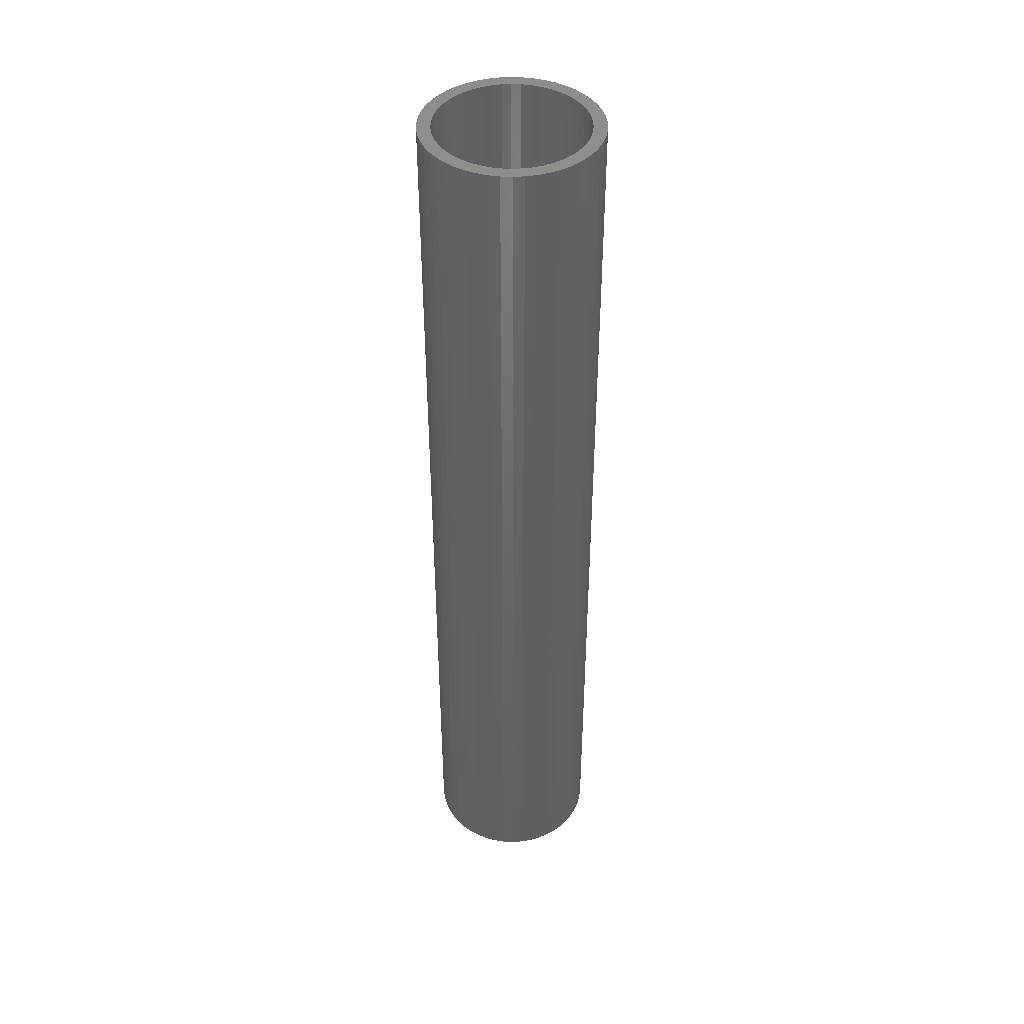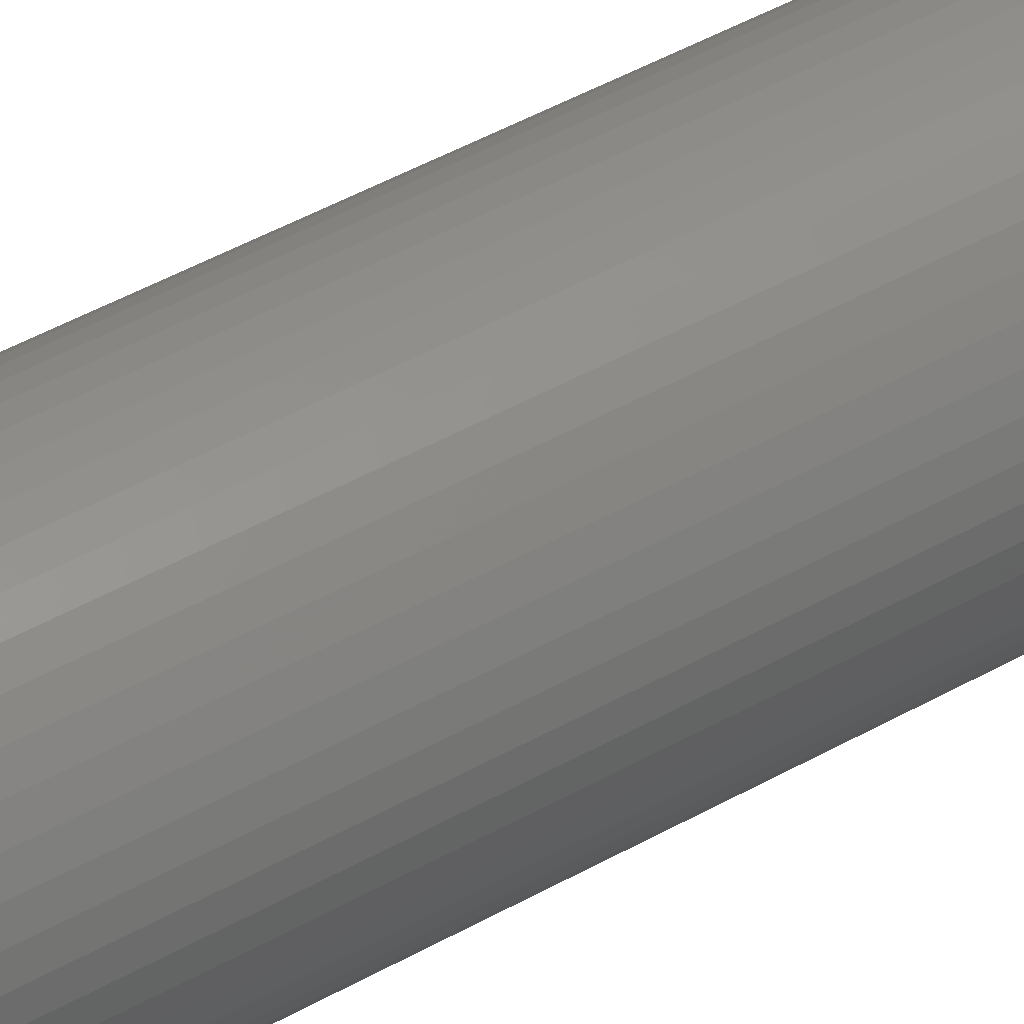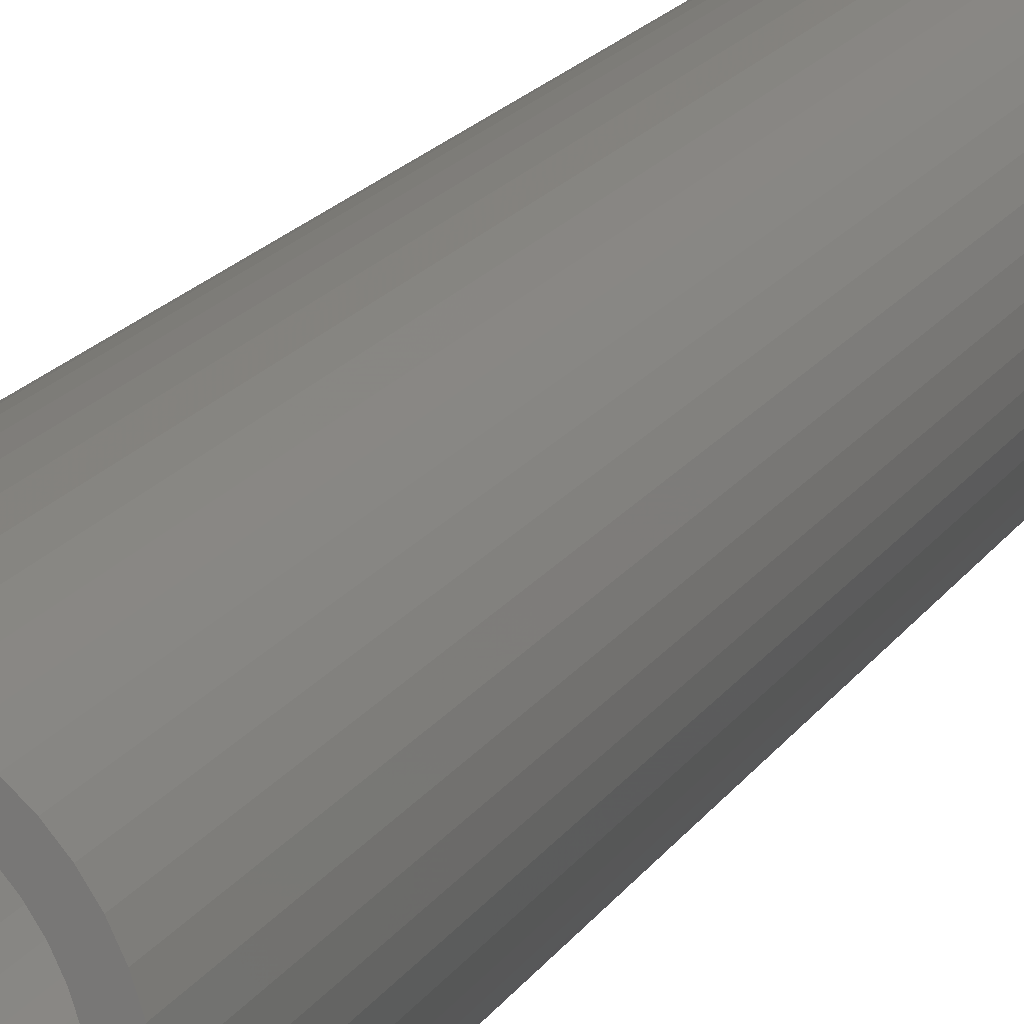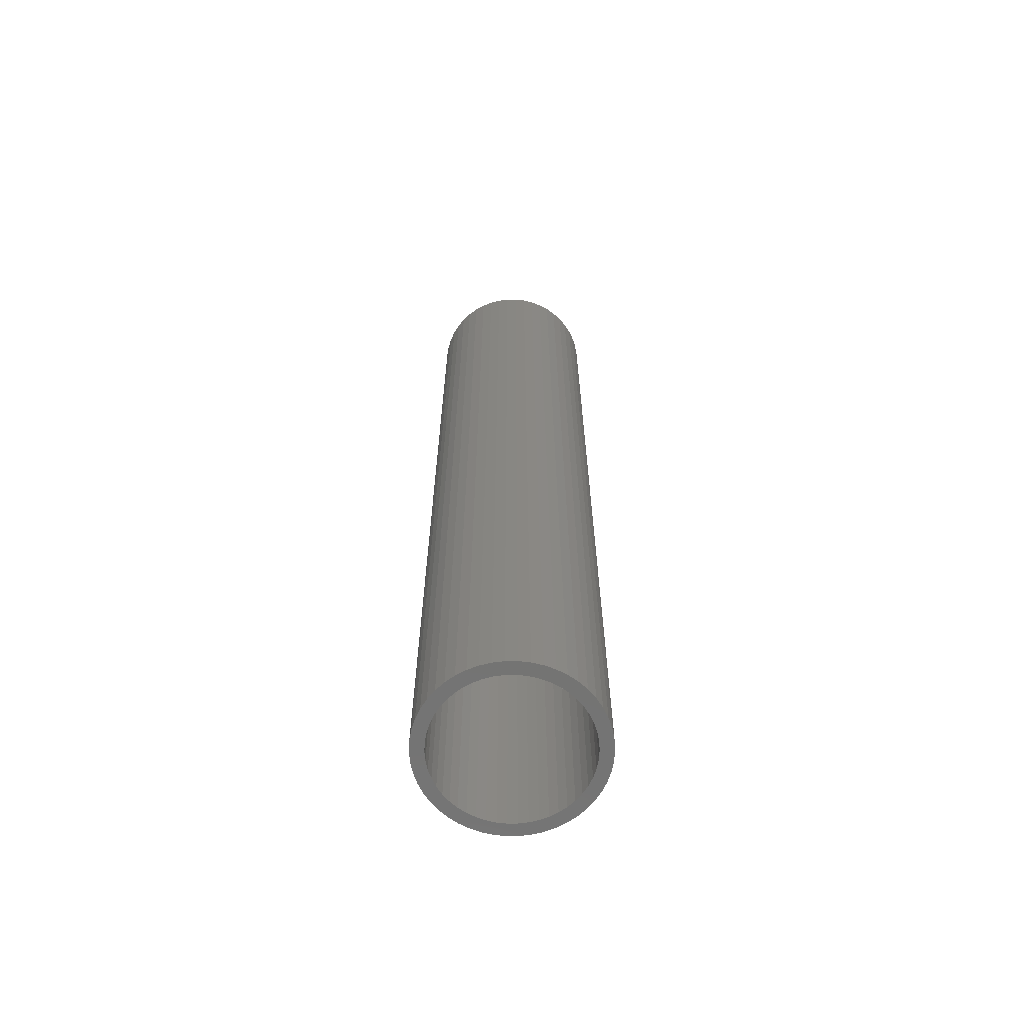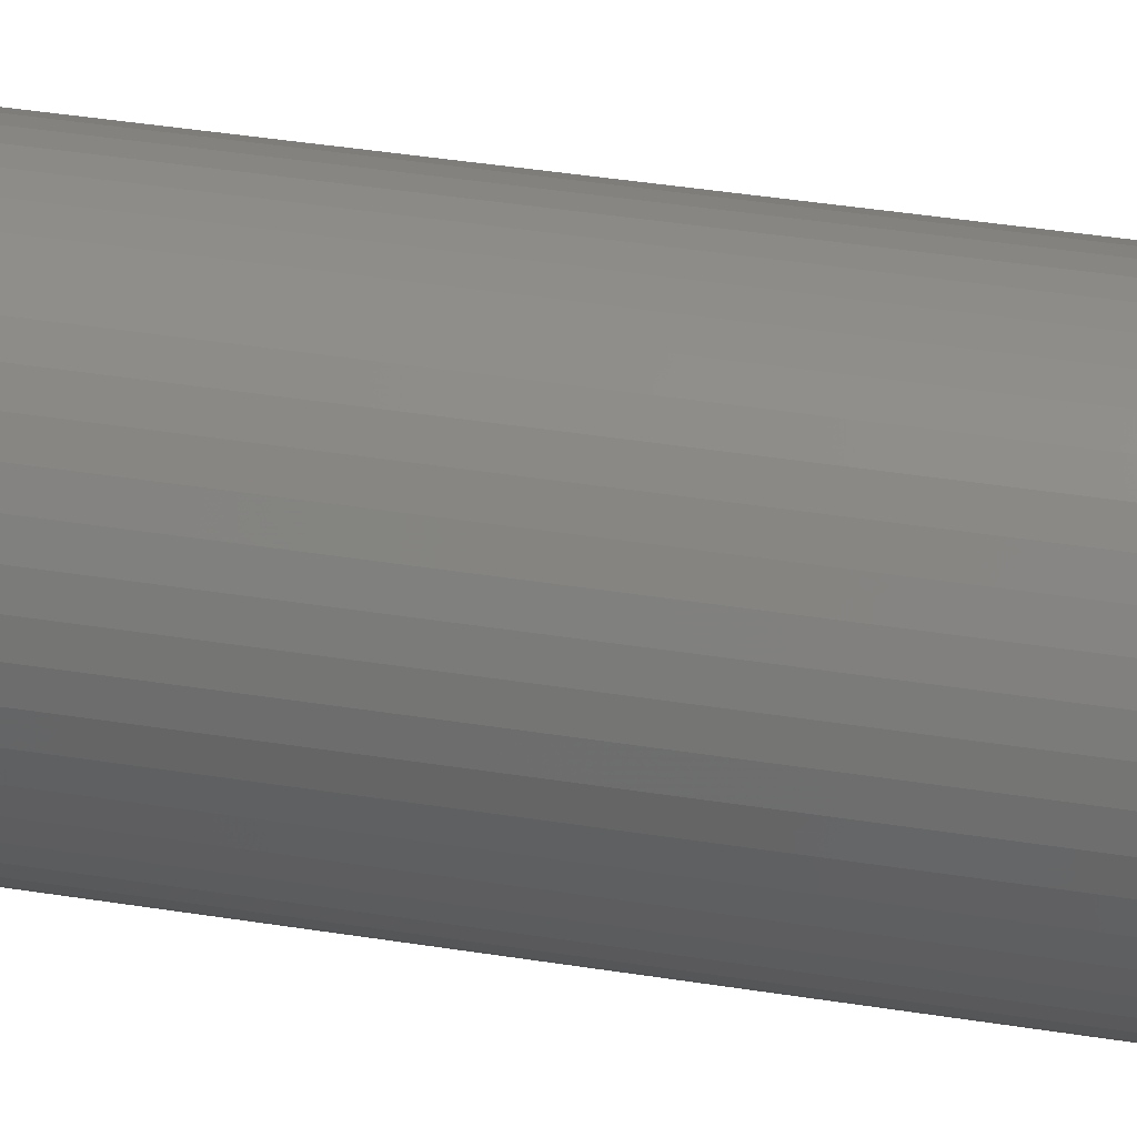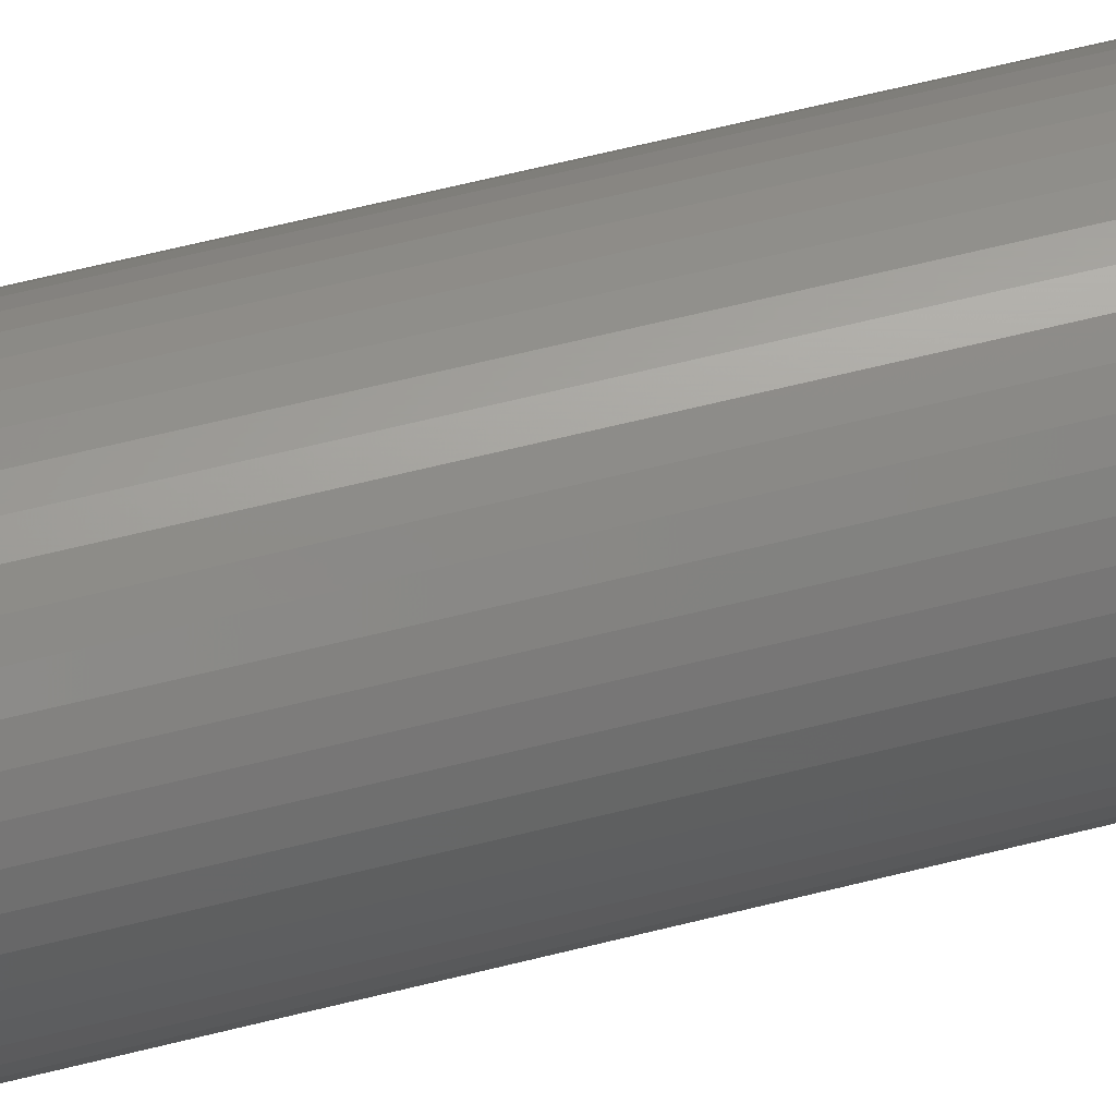
<metadata>
{"format":"stl","ext":"stl","renderer":"f3d","projection":"perspective","resolution":1024,"background":"white","views":[{"elev":42.9,"azim":-112.0,"up":"+Z"},{"elev":44.7,"azim":-123.6,"up":"+Y"},{"elev":13.9,"azim":-162.0,"up":"+Y"},{"elev":-65.1,"azim":50.8,"up":"+Z"},{"elev":30.4,"azim":-75.9,"up":"+Y"},{"elev":61.6,"azim":75.5,"up":"+Y"}]}
</metadata>
<code>
# stl→obj: 200 verts, 400 faces
v 5 0 27.5
v 4.961 0.6267 -27.5
v 4.961 0.6267 27.5
v 5 0 -27.5
v -5 0 -27.5
v -4.961 0.6267 27.5
v -4.961 0.6267 -27.5
v -5 0 27.5
v 0.314 4.99 -27.5
v -0.314 4.99 27.5
v 0.314 4.99 27.5
v -0.314 4.99 -27.5
v -0.314 -4.99 -27.5
v 0.314 -4.99 27.5
v -0.314 -4.99 27.5
v 0.314 -4.99 -27.5
v 3.645 3.423 -27.5
v 3.187 3.853 27.5
v 3.645 3.423 27.5
v 3.187 3.853 -27.5
v -3.187 3.853 -27.5
v -3.645 3.423 27.5
v -3.187 3.853 27.5
v -3.645 3.423 -27.5
v -1.545 4.755 -27.5
v -2.129 4.524 27.5
v -1.545 4.755 27.5
v -2.129 4.524 -27.5
v 4.649 1.841 27.5
v 4.382 2.409 -27.5
v 4.382 2.409 27.5
v 4.649 1.841 -27.5
v 4.843 1.243 -27.5
v 4.843 1.243 27.5
v 2.129 4.524 -27.5
v 1.545 4.755 27.5
v 2.129 4.524 27.5
v 1.545 4.755 -27.5
v 0.9369 4.911 27.5
v 0.9369 4.911 -27.5
v 2.679 4.222 -27.5
v 2.679 4.222 27.5
v -4.649 1.841 -27.5
v -4.382 2.409 27.5
v -4.382 2.409 -27.5
v -4.649 1.841 27.5
v -4.045 2.939 -27.5
v -4.045 2.939 27.5
v -4.843 1.243 -27.5
v -4.843 1.243 27.5
v -0.9369 4.911 -27.5
v -0.9369 4.911 27.5
v 0.9369 -4.911 27.5
v 0.9369 -4.911 -27.5
v 4.045 2.939 27.5
v 4.045 2.939 -27.5
v 4.25 0 27.5
v 4.216 0.5327 27.5
v 4.961 -0.6267 27.5
v 4.116 1.057 27.5
v 4.216 -0.5327 27.5
v 3.952 1.565 27.5
v 4.843 -1.243 27.5
v 4.116 -1.057 27.5
v 3.724 2.047 27.5
v 3.438 2.498 27.5
v 3.098 2.909 27.5
v 2.709 3.275 27.5
v 2.277 3.588 27.5
v 1.81 3.846 27.5
v 1.313 4.042 27.5
v 0.7964 4.175 27.5
v 0.2669 4.242 27.5
v -0.2669 4.242 27.5
v -0.7964 4.175 27.5
v -1.313 4.042 27.5
v -1.81 3.846 27.5
v -2.277 3.588 27.5
v -2.679 4.222 27.5
v -2.709 3.275 27.5
v -3.098 2.909 27.5
v -3.438 2.498 27.5
v -3.724 2.047 27.5
v -3.952 1.565 27.5
v -4.116 1.057 27.5
v 4.649 -1.841 27.5
v 3.952 -1.565 27.5
v 4.382 -2.409 27.5
v 3.724 -2.047 27.5
v 4.045 -2.939 27.5
v 3.438 -2.498 27.5
v 3.645 -3.423 27.5
v 3.098 -2.909 27.5
v 3.187 -3.853 27.5
v 2.709 -3.275 27.5
v 2.679 -4.222 27.5
v 2.277 -3.588 27.5
v 2.129 -4.524 27.5
v 1.81 -3.846 27.5
v 1.545 -4.755 27.5
v 1.313 -4.042 27.5
v 0.7964 -4.175 27.5
v 0.2669 -4.242 27.5
v -0.2669 -4.242 27.5
v -0.7964 -4.175 27.5
v -0.9369 -4.911 27.5
v -1.313 -4.042 27.5
v -1.545 -4.755 27.5
v -1.81 -3.846 27.5
v -2.129 -4.524 27.5
v -2.277 -3.588 27.5
v -2.679 -4.222 27.5
v -2.709 -3.275 27.5
v -3.187 -3.853 27.5
v -3.098 -2.909 27.5
v -3.645 -3.423 27.5
v -3.438 -2.498 27.5
v -4.045 -2.939 27.5
v -3.724 -2.047 27.5
v -4.382 -2.409 27.5
v -3.952 -1.565 27.5
v -4.649 -1.841 27.5
v -4.116 -1.057 27.5
v -4.843 -1.243 27.5
v -4.216 -0.5327 27.5
v -4.961 -0.6267 27.5
v -4.25 0 27.5
v -4.216 0.5327 27.5
v -2.679 4.222 -27.5
v 4.961 -0.6267 -27.5
v 4.843 -1.243 -27.5
v -3.645 -3.423 -27.5
v -3.187 -3.853 -27.5
v -4.382 -2.409 -27.5
v -4.649 -1.841 -27.5
v -4.045 -2.939 -27.5
v 4.25 0 -27.5
v 4.216 -0.5327 -27.5
v 4.116 -1.057 -27.5
v 4.649 -1.841 -27.5
v 4.216 0.5327 -27.5
v 3.952 -1.565 -27.5
v 4.382 -2.409 -27.5
v 4.116 1.057 -27.5
v 3.724 -2.047 -27.5
v 4.045 -2.939 -27.5
v 3.438 -2.498 -27.5
v 3.645 -3.423 -27.5
v 3.098 -2.909 -27.5
v 3.187 -3.853 -27.5
v 2.709 -3.275 -27.5
v 2.679 -4.222 -27.5
v 2.277 -3.588 -27.5
v 2.129 -4.524 -27.5
v 1.81 -3.846 -27.5
v 1.545 -4.755 -27.5
v 1.313 -4.042 -27.5
v 0.7964 -4.175 -27.5
v 0.2669 -4.242 -27.5
v -0.2669 -4.242 -27.5
v -0.7964 -4.175 -27.5
v -0.9369 -4.911 -27.5
v -1.313 -4.042 -27.5
v -1.545 -4.755 -27.5
v -1.81 -3.846 -27.5
v -2.129 -4.524 -27.5
v -2.277 -3.588 -27.5
v -2.679 -4.222 -27.5
v -2.709 -3.275 -27.5
v -3.098 -2.909 -27.5
v -3.438 -2.498 -27.5
v -3.724 -2.047 -27.5
v -3.952 -1.565 -27.5
v -4.843 -1.243 -27.5
v -4.116 -1.057 -27.5
v 3.952 1.565 -27.5
v 3.724 2.047 -27.5
v 3.438 2.498 -27.5
v 3.098 2.909 -27.5
v 2.709 3.275 -27.5
v 2.277 3.588 -27.5
v 1.81 3.846 -27.5
v 1.313 4.042 -27.5
v 0.7964 4.175 -27.5
v 0.2669 4.242 -27.5
v -0.2669 4.242 -27.5
v -0.7964 4.175 -27.5
v -1.313 4.042 -27.5
v -1.81 3.846 -27.5
v -2.277 3.588 -27.5
v -2.709 3.275 -27.5
v -3.098 2.909 -27.5
v -3.438 2.498 -27.5
v -3.724 2.047 -27.5
v -3.952 1.565 -27.5
v -4.116 1.057 -27.5
v -4.216 0.5327 -27.5
v -4.25 0 -27.5
v -4.216 -0.5327 -27.5
v -4.961 -0.6267 -27.5
f 1 2 3
f 2 1 4
f 5 6 7
f 6 5 8
f 9 10 11
f 10 9 12
f 13 14 15
f 14 13 16
f 17 18 19
f 18 17 20
f 21 22 23
f 22 21 24
f 25 26 27
f 26 25 28
f 29 30 31
f 30 29 32
f 3 33 34
f 33 3 2
f 35 36 37
f 36 35 38
f 38 39 36
f 39 38 40
f 41 37 42
f 37 41 35
f 43 44 45
f 44 43 46
f 47 22 24
f 22 47 48
f 49 46 43
f 46 49 50
f 51 27 52
f 27 51 25
f 16 53 14
f 53 16 54
f 34 32 29
f 32 34 33
f 55 17 19
f 17 55 56
f 31 56 55
f 56 31 30
f 40 11 39
f 11 40 9
f 20 42 18
f 42 20 41
f 45 48 47
f 48 45 44
f 7 50 49
f 50 7 6
f 57 1 3
f 58 3 34
f 1 57 59
f 60 34 29
f 61 59 57
f 62 29 31
f 59 61 63
f 64 63 61
f 3 58 57
f 34 60 58
f 65 31 55
f 29 62 60
f 31 65 62
f 66 55 19
f 55 66 65
f 67 19 18
f 19 67 66
f 18 68 67
f 42 68 18
f 42 69 68
f 37 69 42
f 37 70 69
f 36 70 37
f 36 71 70
f 39 71 36
f 39 72 71
f 11 72 39
f 11 73 72
f 11 74 73
f 10 74 11
f 10 75 74
f 52 75 10
f 52 76 75
f 27 76 52
f 27 77 76
f 26 77 27
f 26 78 77
f 79 78 26
f 79 80 78
f 23 80 79
f 80 23 81
f 22 81 23
f 81 22 82
f 48 82 22
f 82 48 83
f 44 83 48
f 83 44 84
f 46 84 44
f 50 85 46
f 84 46 85
f 63 64 86
f 87 86 64
f 86 87 88
f 89 88 87
f 88 89 90
f 91 90 89
f 90 91 92
f 93 92 91
f 92 93 94
f 95 94 93
f 95 96 94
f 97 96 95
f 97 98 96
f 99 98 97
f 99 100 98
f 101 100 99
f 101 53 100
f 102 53 101
f 102 14 53
f 103 14 102
f 104 14 103
f 104 15 14
f 105 15 104
f 105 106 15
f 107 106 105
f 107 108 106
f 109 108 107
f 109 110 108
f 111 110 109
f 111 112 110
f 113 112 111
f 114 113 115
f 113 114 112
f 116 115 117
f 115 116 114
f 118 117 119
f 120 119 121
f 117 118 116
f 122 121 123
f 124 123 125
f 119 120 118
f 126 125 127
f 85 50 128
f 6 128 50
f 121 122 120
f 128 6 127
f 123 124 122
f 8 127 6
f 125 126 124
f 127 8 126
f 28 79 26
f 79 28 129
f 129 23 79
f 23 129 21
f 12 52 10
f 52 12 51
f 63 130 59
f 130 63 131
f 132 114 116
f 114 132 133
f 134 122 135
f 122 134 120
f 132 118 136
f 118 132 116
f 137 4 130
f 138 130 131
f 4 137 2
f 139 131 140
f 141 2 137
f 142 140 143
f 2 141 33
f 144 33 141
f 130 138 137
f 131 139 138
f 145 143 146
f 140 142 139
f 143 145 142
f 147 146 148
f 146 147 145
f 149 148 150
f 148 149 147
f 150 151 149
f 152 151 150
f 152 153 151
f 154 153 152
f 154 155 153
f 156 155 154
f 156 157 155
f 54 157 156
f 54 158 157
f 16 158 54
f 16 159 158
f 16 160 159
f 13 160 16
f 13 161 160
f 162 161 13
f 162 163 161
f 164 163 162
f 164 165 163
f 166 165 164
f 166 167 165
f 168 167 166
f 168 169 167
f 133 169 168
f 169 133 170
f 132 170 133
f 170 132 171
f 136 171 132
f 171 136 172
f 134 172 136
f 172 134 173
f 135 173 134
f 174 175 135
f 173 135 175
f 33 144 32
f 176 32 144
f 32 176 30
f 177 30 176
f 30 177 56
f 178 56 177
f 56 178 17
f 179 17 178
f 17 179 20
f 180 20 179
f 180 41 20
f 181 41 180
f 181 35 41
f 182 35 181
f 182 38 35
f 183 38 182
f 183 40 38
f 184 40 183
f 184 9 40
f 185 9 184
f 186 9 185
f 186 12 9
f 187 12 186
f 187 51 12
f 188 51 187
f 188 25 51
f 189 25 188
f 189 28 25
f 190 28 189
f 190 129 28
f 191 129 190
f 21 191 192
f 191 21 129
f 24 192 193
f 192 24 21
f 47 193 194
f 45 194 195
f 193 47 24
f 43 195 196
f 49 196 197
f 194 45 47
f 7 197 198
f 175 174 199
f 200 199 174
f 195 43 45
f 199 200 198
f 196 49 43
f 5 198 200
f 197 7 49
f 198 5 7
f 154 96 98
f 96 154 152
f 88 140 86
f 140 88 143
f 59 4 1
f 4 59 130
f 135 124 174
f 124 135 122
f 150 92 94
f 92 150 148
f 156 98 100
f 98 156 154
f 54 100 53
f 100 54 156
f 90 143 88
f 143 90 146
f 92 146 90
f 146 92 148
f 86 131 63
f 131 86 140
f 162 15 106
f 15 162 13
f 164 106 108
f 106 164 162
f 136 120 134
f 120 136 118
f 174 126 200
f 126 174 124
f 200 8 5
f 8 200 126
f 152 94 96
f 94 152 150
f 166 108 110
f 108 166 164
f 168 110 112
f 110 168 166
f 133 112 114
f 112 133 168
f 137 58 141
f 58 137 57
f 127 197 128
f 197 127 198
f 186 73 74
f 73 186 185
f 180 67 68
f 67 180 179
f 192 80 81
f 80 192 191
f 189 76 77
f 76 189 188
f 176 65 177
f 65 176 62
f 141 60 144
f 60 141 58
f 177 66 178
f 66 177 65
f 183 70 71
f 70 183 182
f 184 71 72
f 71 184 183
f 181 68 69
f 68 181 180
f 84 194 83
f 194 84 195
f 83 193 82
f 193 83 194
f 85 195 84
f 195 85 196
f 190 77 78
f 77 190 189
f 187 74 75
f 74 187 186
f 147 89 145
f 89 147 91
f 138 57 137
f 57 138 61
f 161 107 105
f 107 161 163
f 119 173 121
f 173 119 172
f 158 103 102
f 103 158 159
f 144 62 176
f 62 144 60
f 178 67 179
f 67 178 66
f 185 72 73
f 72 185 184
f 182 69 70
f 69 182 181
f 82 192 81
f 192 82 193
f 128 196 85
f 196 128 197
f 191 78 80
f 78 191 190
f 188 75 76
f 75 188 187
f 151 97 95
f 97 151 153
f 139 61 138
f 61 139 64
f 160 105 104
f 105 160 161
f 117 172 119
f 172 117 171
f 121 175 123
f 175 121 173
f 153 99 97
f 99 153 155
f 142 64 139
f 64 142 87
f 145 87 142
f 87 145 89
f 163 109 107
f 109 163 165
f 115 171 117
f 171 115 170
f 125 198 127
f 198 125 199
f 123 199 125
f 199 123 175
f 149 95 93
f 95 149 151
f 149 91 147
f 91 149 93
f 159 104 103
f 104 159 160
f 165 111 109
f 111 165 167
f 169 115 113
f 115 169 170
f 157 102 101
f 102 157 158
f 155 101 99
f 101 155 157
f 167 113 111
f 113 167 169

</code>
